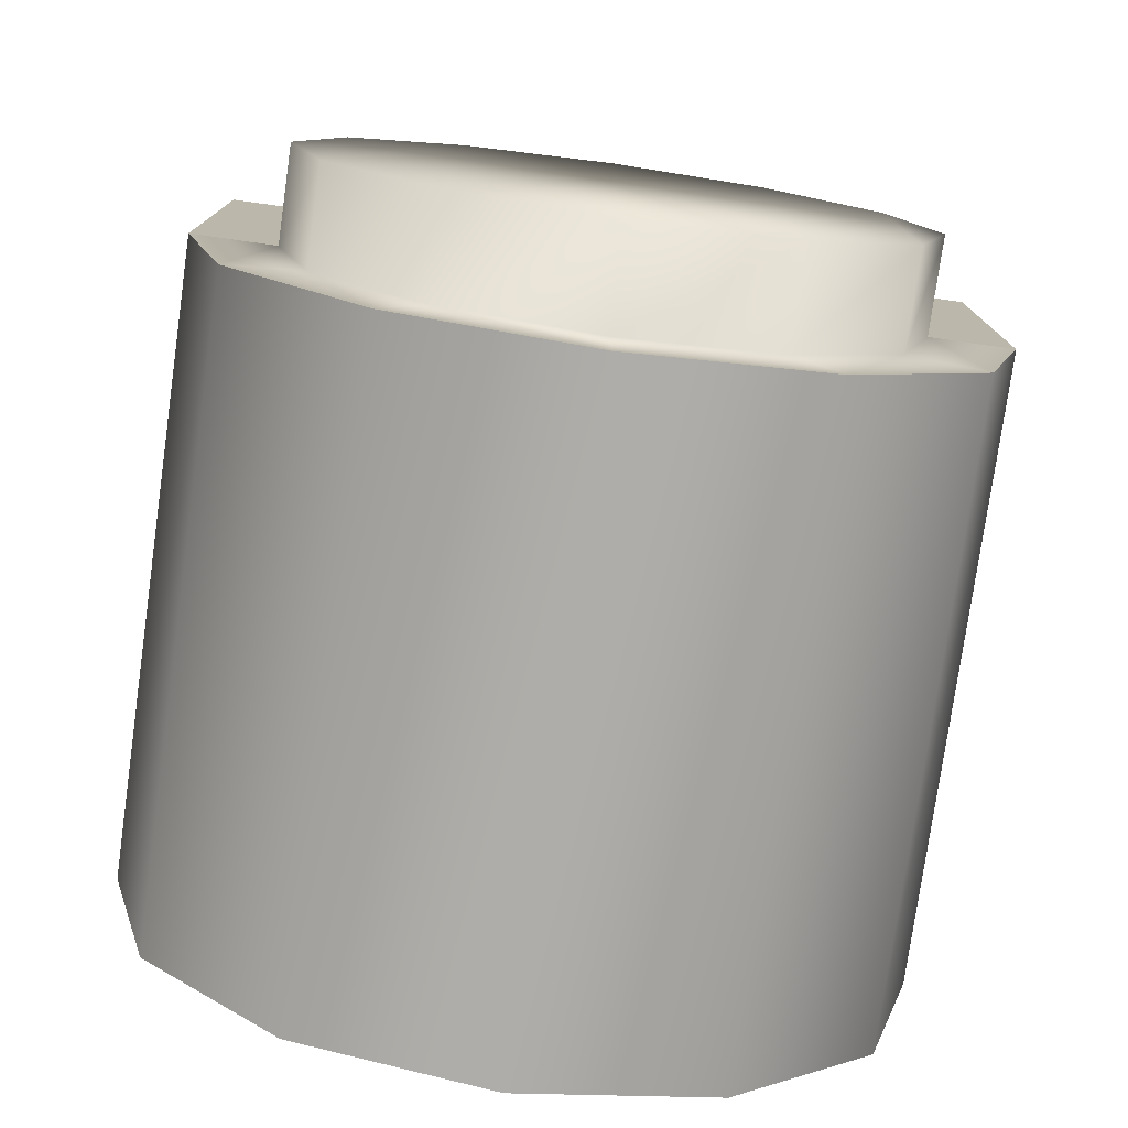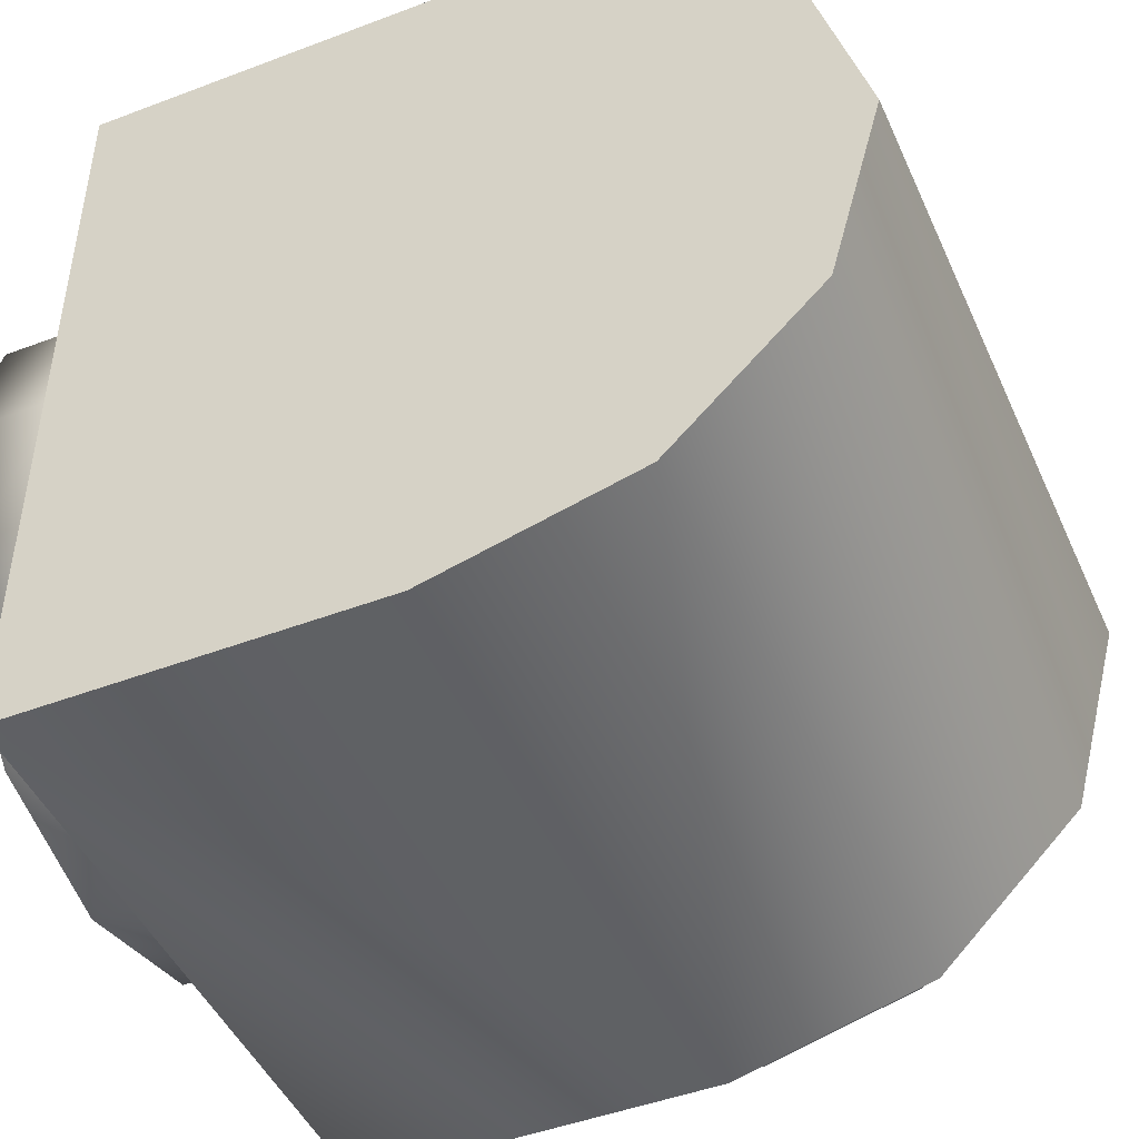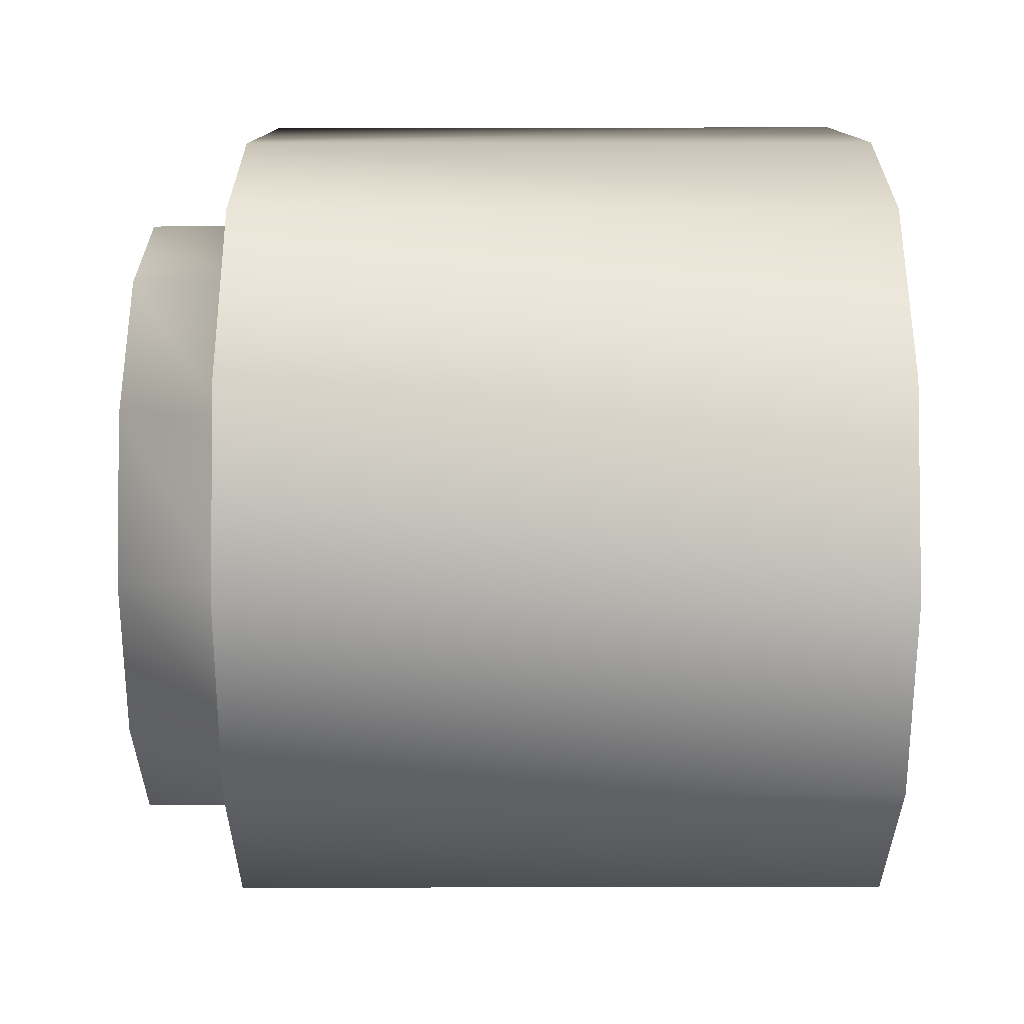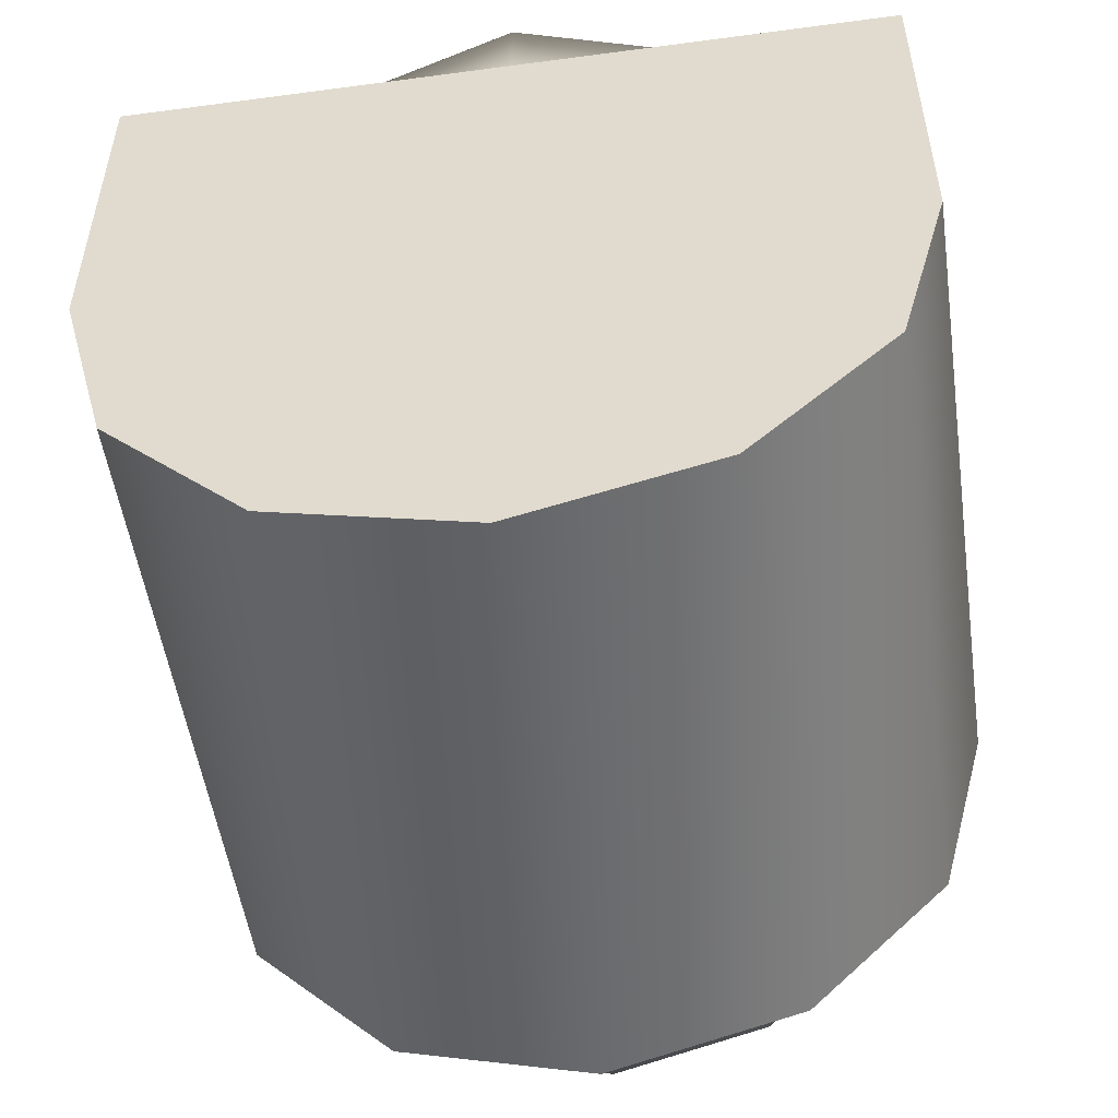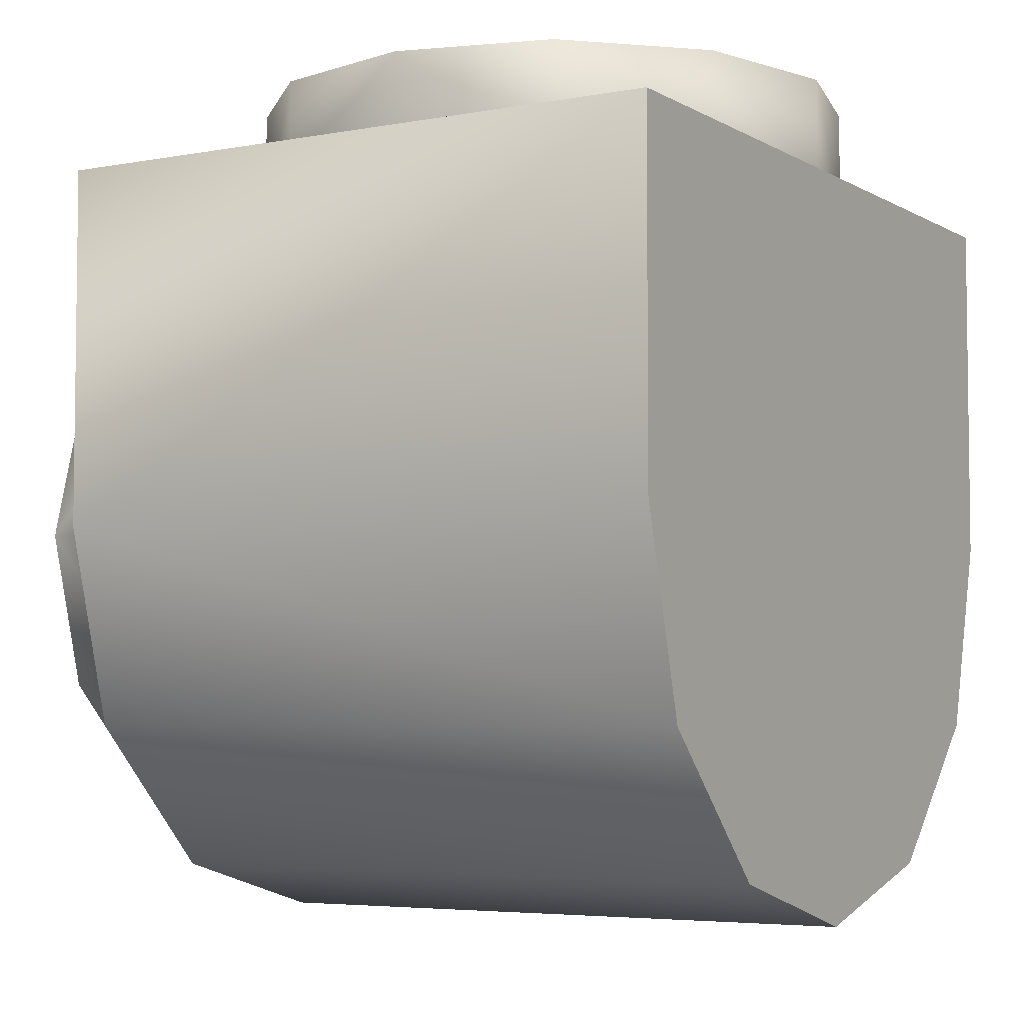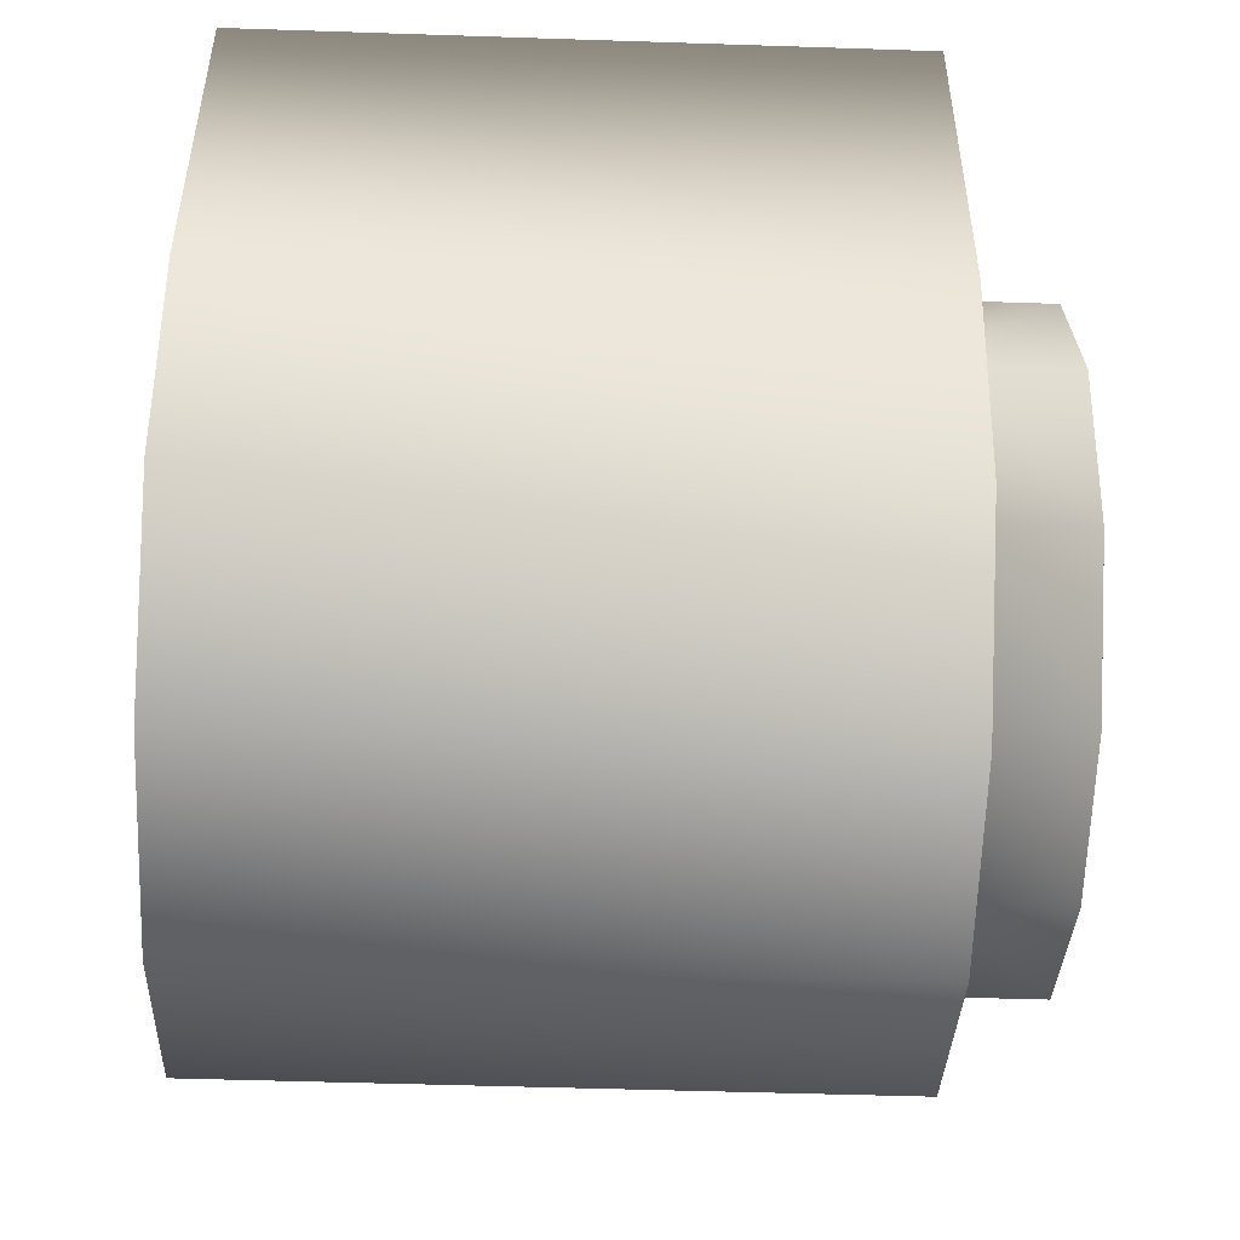
<metadata>
{"format":"obj","ext":"obj","renderer":"f3d","projection":"perspective","resolution":1024,"background":"white","views":[{"elev":-77.4,"azim":-98.0,"up":"+Z"},{"elev":-46.5,"azim":113.4,"up":"+Y"},{"elev":-78.7,"azim":0.1,"up":"+Z"},{"elev":-52.1,"azim":98.2,"up":"+Z"},{"elev":-4.8,"azim":30.7,"up":"+Z"},{"elev":-49.6,"azim":177.9,"up":"+Z"}]}
</metadata>
<code>
v 18.34 -10.59 31.35
v 21.18 0.0001 24.64
v 21.18 0.0001 31.35
v 18.34 -10.59 24.64
v 10.59 -18.34 31.35
v 10.59 -18.34 24.64
v 0 -21.18 31.35
v 0 -21.18 24.64
v -10.59 -18.34 24.64
v -10.59 -18.34 31.35
v -18.34 -10.59 24.64
v -18.34 -10.59 31.35
v -21.18 0.0001 24.64
v -21.18 0.0001 31.35
v -18.34 10.59 24.64
v -18.34 10.59 31.35
v -10.59 18.34 24.64
v -10.59 18.34 31.35
v 0 21.18 24.64
v 0 21.18 31.35
v 10.59 18.34 31.35
v 10.59 18.34 24.64
v 18.34 10.59 24.64
v 18.34 10.59 31.35
v -28.76 -10.81 18.35
v -22.05 -0.2193 21.19
v -28.76 -0.2193 21.19
v -22.05 -10.81 18.35
v -28.76 -18.56 10.6
v -22.05 -18.56 10.6
v -28.76 -21.4 0.006319
v -22.05 -21.4 0.006319
v -22.05 -18.56 -10.58
v -28.76 -18.56 -10.58
v -22.05 -10.81 -18.34
v -28.76 -10.81 -18.34
v -22.05 -0.2193 -21.18
v -28.76 -0.2193 -21.18
v -22.05 10.37 -18.34
v -28.76 10.37 -18.34
v -22.05 18.12 -10.58
v -28.76 18.12 -10.58
v -22.05 20.96 0.006219
v -28.76 20.96 0.006219
v -28.76 18.12 10.6
v -22.05 18.12 10.6
v -22.05 -0.2193 -27.01
v -22.05 13.29 -23.39
v -22.05 10.37 18.35
v -28.76 10.37 18.35
v 22.05 -27.23 0.006319
v 22.05 23.17 -13.5
v 22.05 26.79 0.006219
v 22.05 -23.61 -13.5
v -22.05 -13.73 -23.39
v -22.05 -23.61 -13.5
v -22.05 23.17 -13.5
v -22.05 -27.23 0.006319
v -22.05 26.79 0.006219
v 22.05 -23.61 -13.5
v -22.05 -27.23 0.006319
v -22.05 -23.61 -13.5
v 22.05 -27.23 0.006319
v 22.05 -27.23 24.64
v 22.05 26.79 24.64
v 22.05 -13.73 -23.39
v -22.05 -13.73 -23.39
v -22.05 -27.23 24.64
v -22.05 26.79 24.64
v 22.05 -0.2194 -27.01
v -22.05 -0.2193 -27.01
v 22.05 13.29 -23.39
v -22.05 13.29 -23.39
v -22.05 -27.23 24.64
v 22.05 26.79 24.64
v -22.05 26.79 24.64
v 22.05 -27.23 24.64
v 22.05 23.17 -13.5
v -22.05 23.17 -13.5
v -22.05 26.79 0.006219
v 22.05 26.79 0.006219
v 22.05 13.29 -23.39
v 22.05 -13.73 -23.39
v 22.05 -0.2194 -27.01
o 11_Canadarm2_06_Cylinder_007
f 1 2 3
f 1 4 2
f 5 4 1
f 5 6 4
f 7 6 5
f 7 8 6
f 9 7 10
f 8 7 9
f 11 10 12
f 9 10 11
f 13 12 14
f 11 12 13
f 15 14 16
f 13 14 15
f 17 16 18
f 15 16 17
f 19 18 20
f 17 18 19
f 21 19 20
f 21 22 19
f 3 23 24
f 3 2 23
f 24 22 21
f 24 23 22
f 18 21 20
f 16 21 18
f 16 24 21
f 14 24 16
f 14 3 24
f 12 3 14
f 12 1 3
f 10 1 12
f 10 5 1
f 7 5 10
f 25 26 27
f 25 28 26
f 29 28 25
f 29 30 28
f 31 30 29
f 31 32 30
f 33 31 34
f 32 31 33
f 35 34 36
f 33 34 35
f 37 36 38
f 35 36 37
f 39 38 40
f 37 38 39
f 41 40 42
f 39 40 41
f 43 42 44
f 41 42 43
f 45 43 44
f 45 46 43
f 47 39 48
f 47 37 39
f 27 49 50
f 27 26 49
f 50 46 45
f 50 49 46
f 42 45 44
f 42 50 45
f 40 50 42
f 40 27 50
f 38 27 40
f 38 25 27
f 36 25 38
f 36 29 25
f 34 29 36
f 34 31 29
f 51 52 53
f 51 54 52
f 55 33 35
f 56 33 55
f 48 41 57
f 48 39 41
f 47 35 37
f 55 35 47
f 56 32 33
f 56 58 32
f 57 43 59
f 41 43 57
f 60 61 62
f 63 61 60
f 64 53 65
f 64 51 53
f 66 62 67
f 60 62 66
f 59 68 69
f 58 68 59
f 70 67 71
f 66 67 70
f 72 71 73
f 70 71 72
f 74 75 76
f 74 77 75
f 78 73 79
f 72 73 78
f 75 80 76
f 81 80 75
f 81 79 80
f 78 79 81
f 61 77 74
f 61 63 77
f 54 82 52
f 54 83 82
f 82 83 84

</code>
